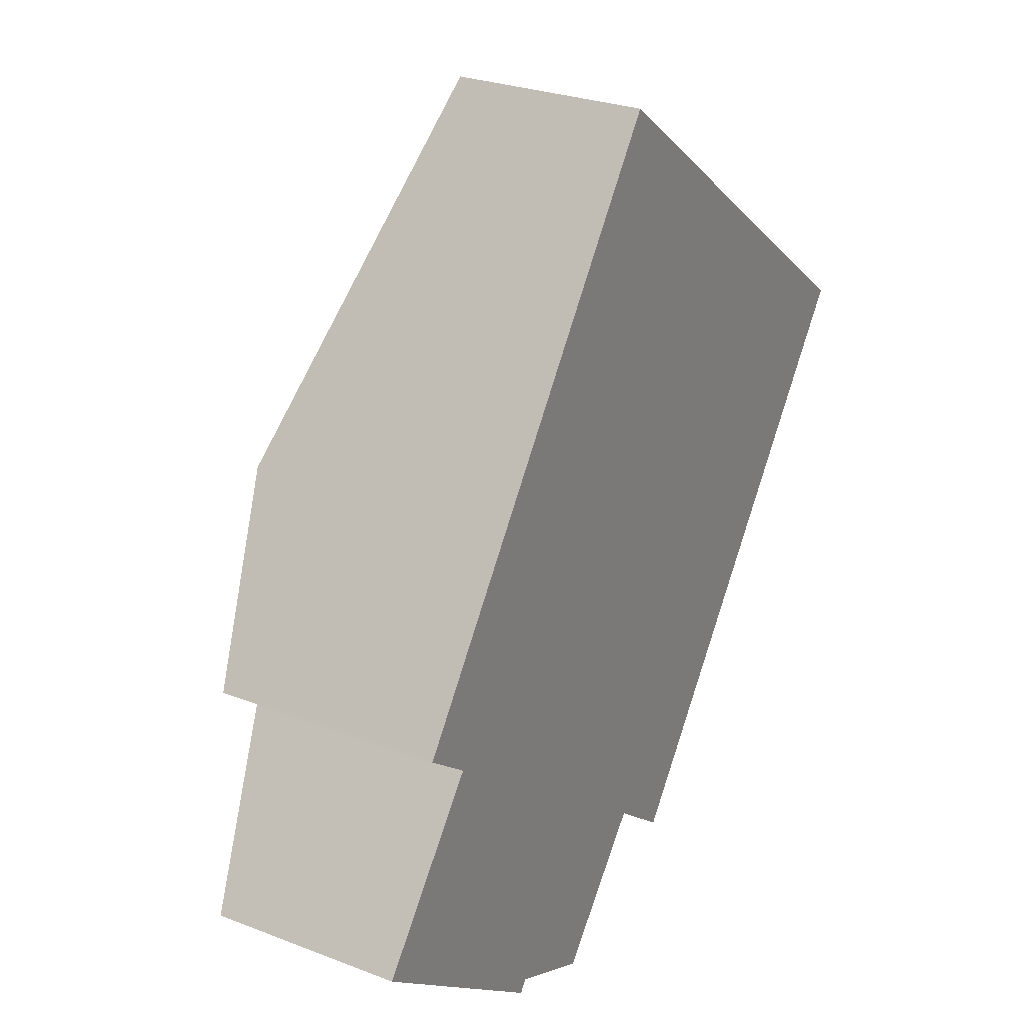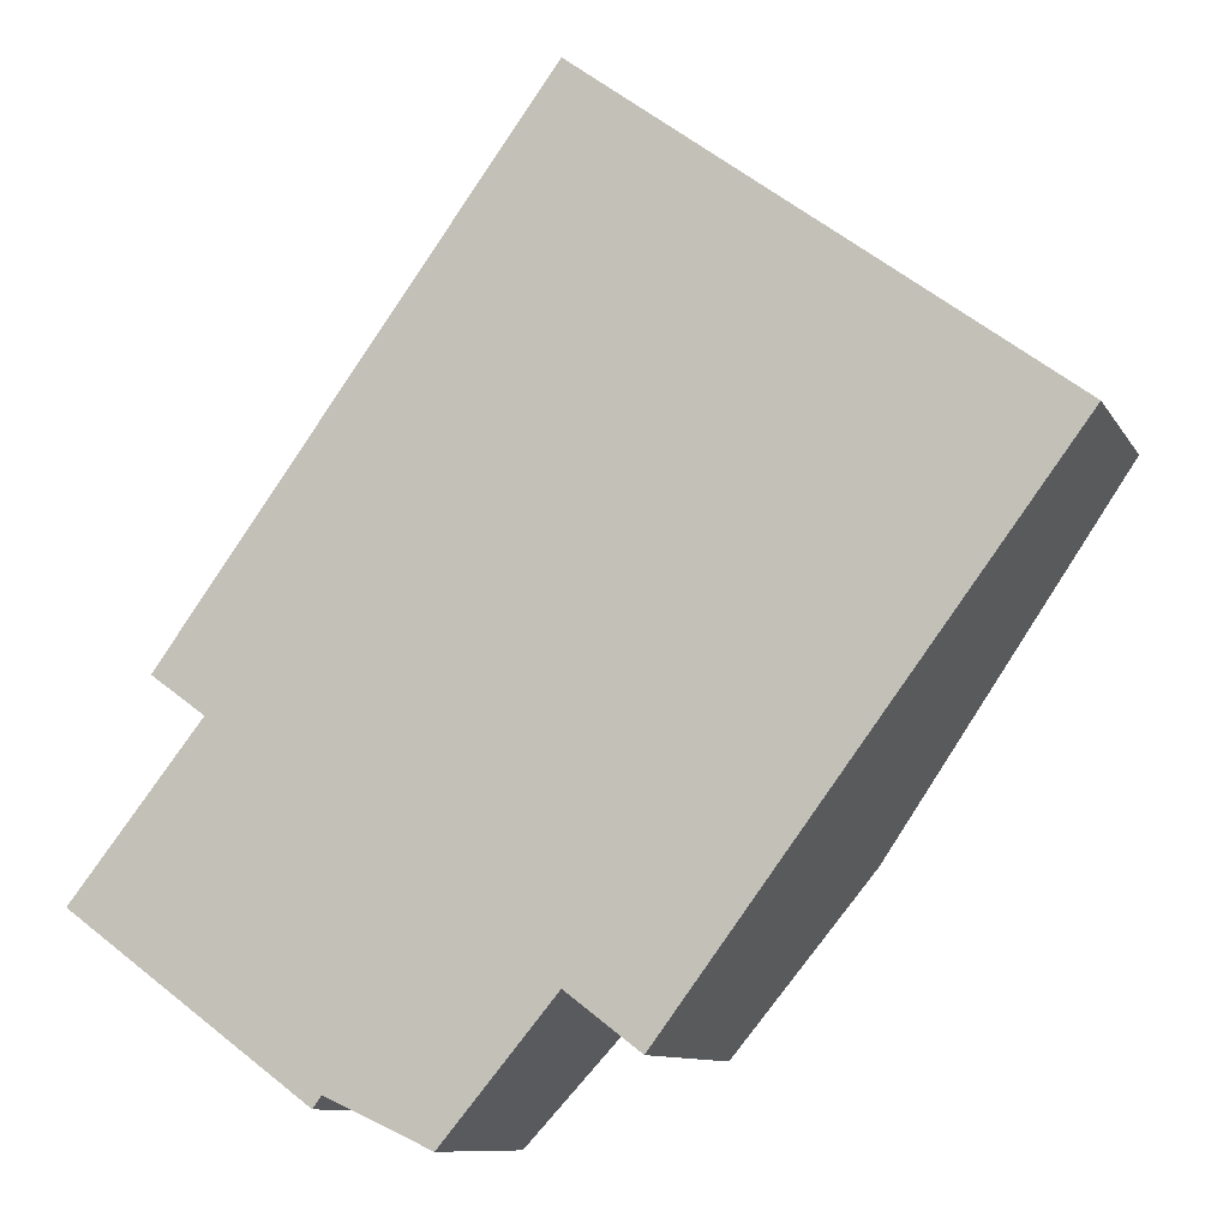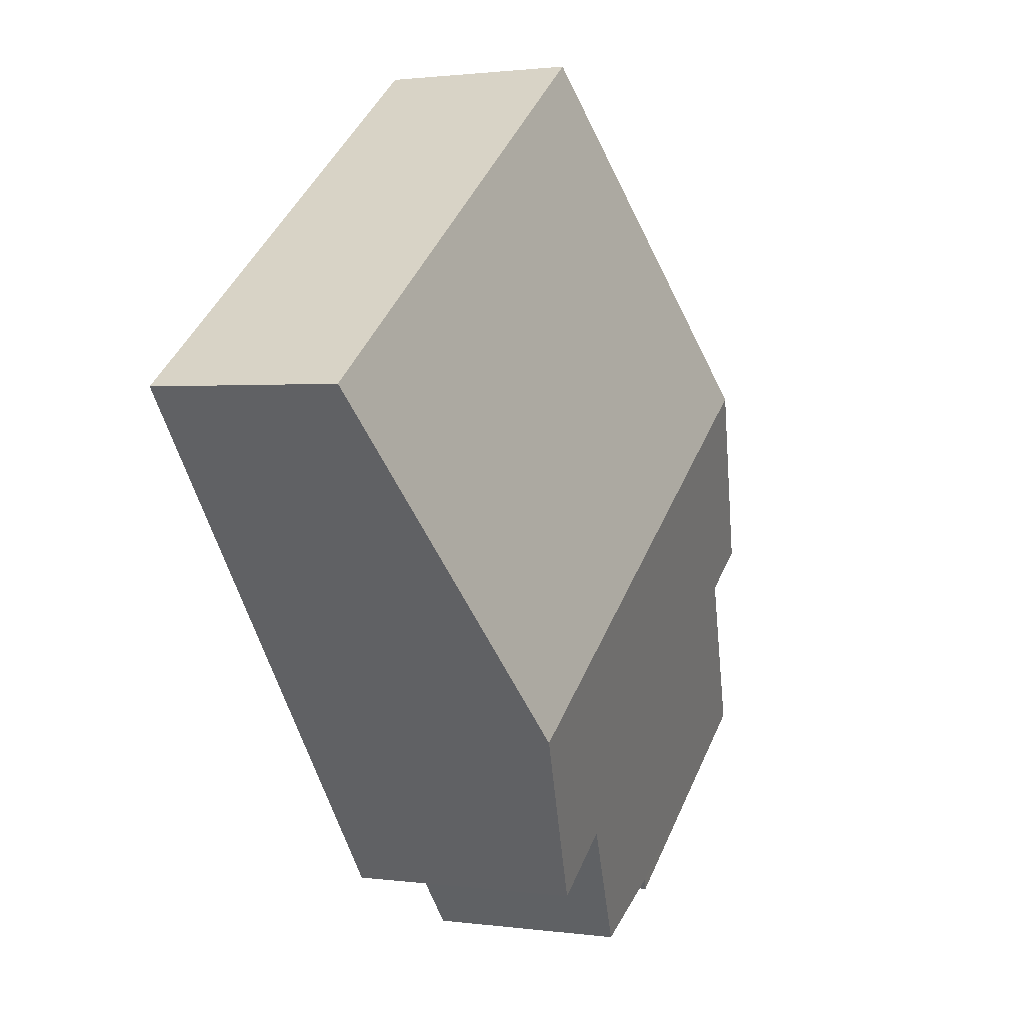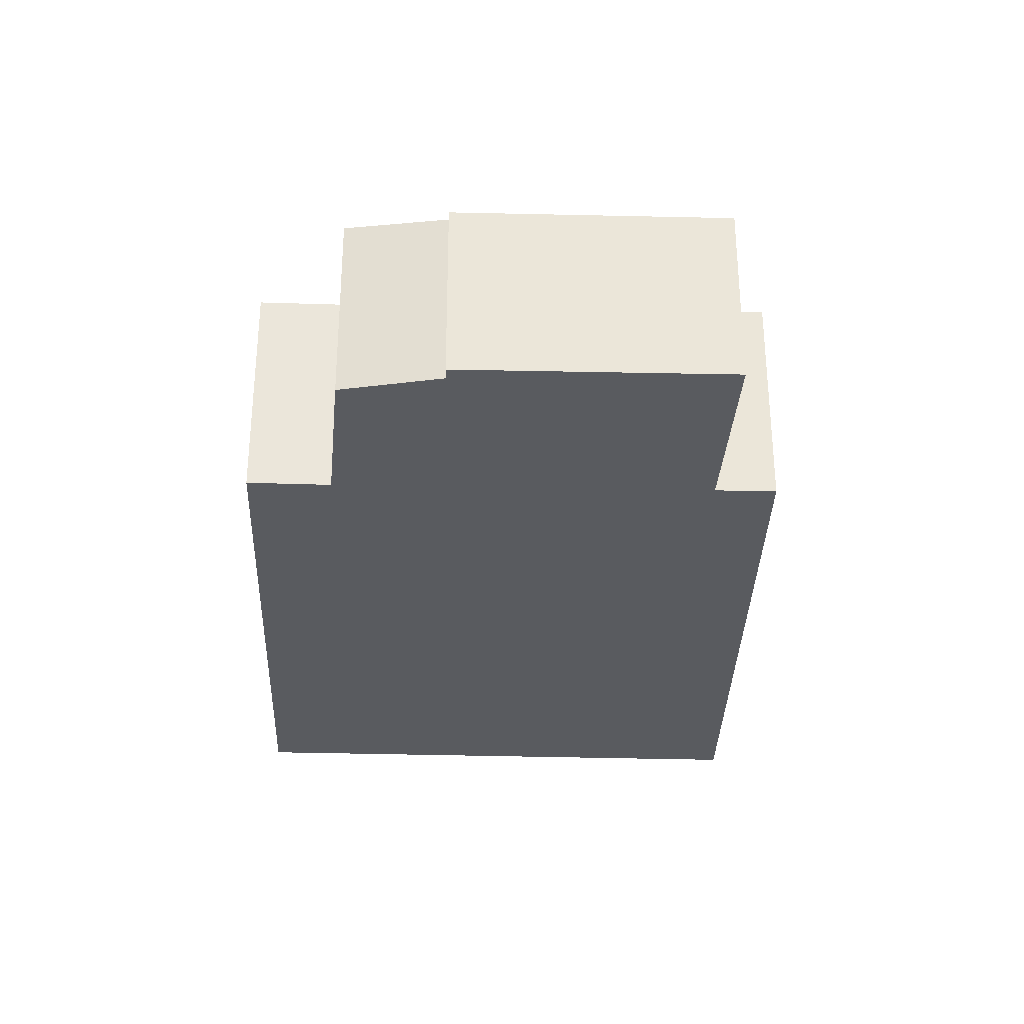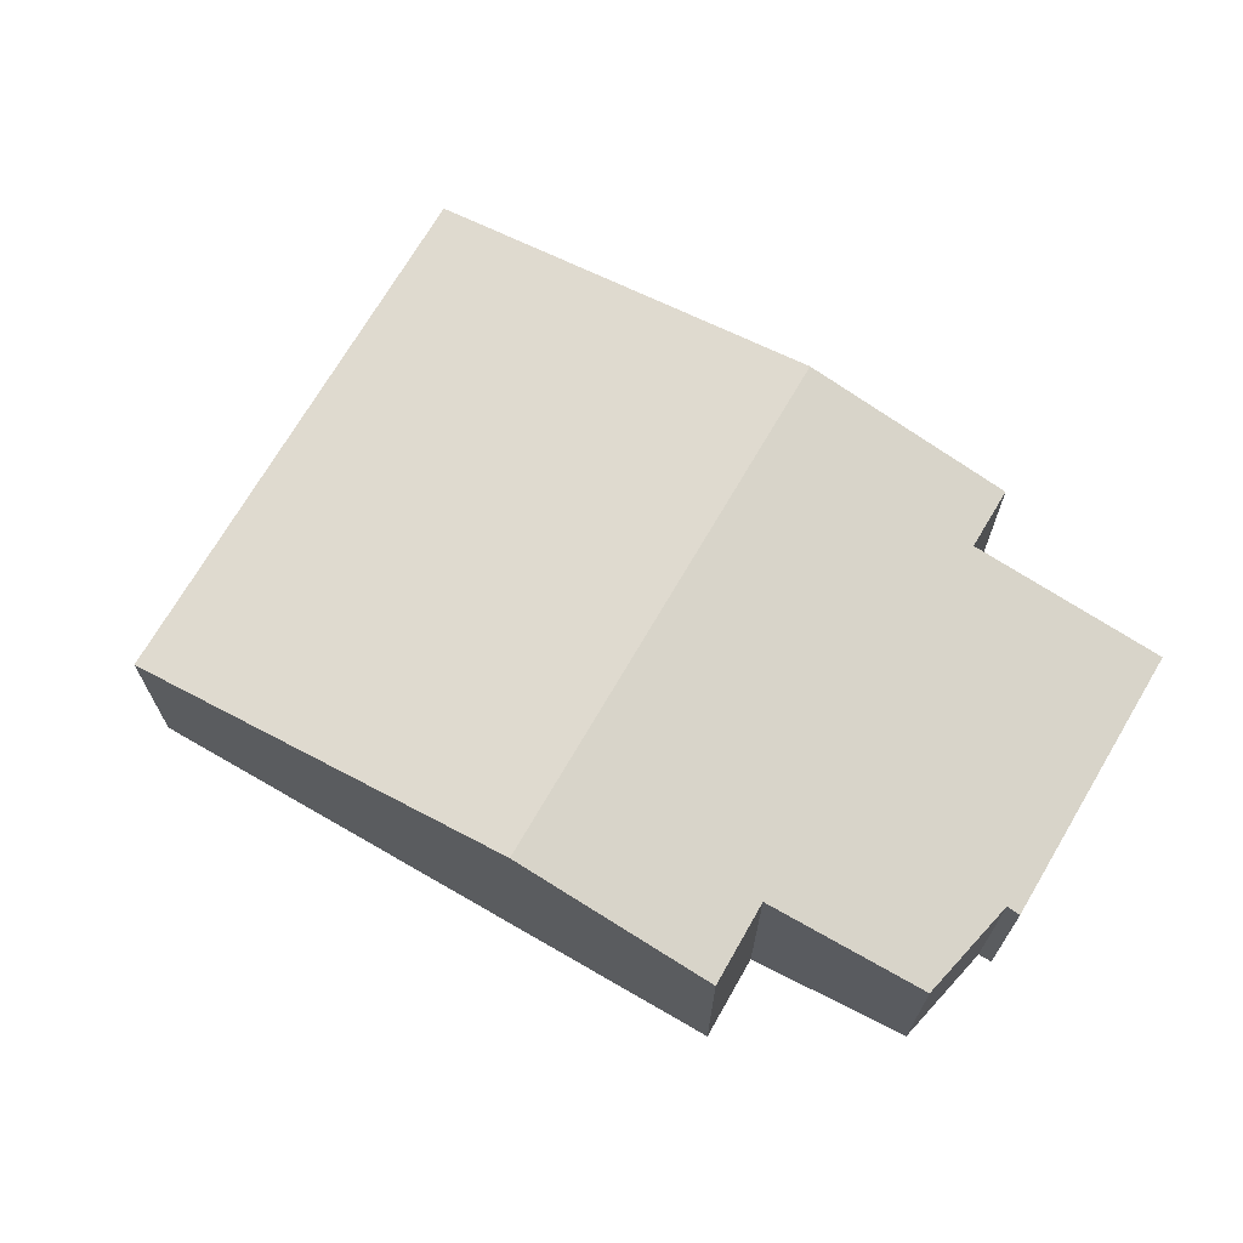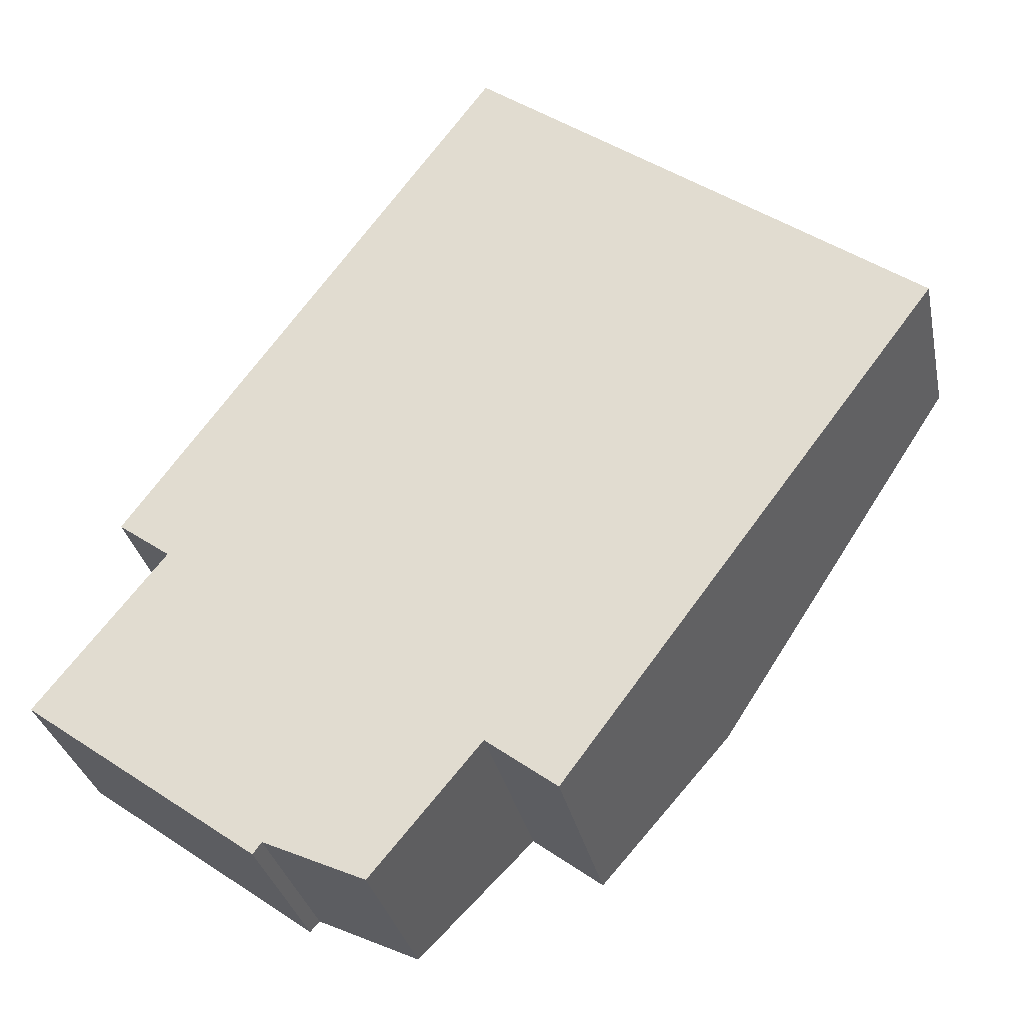
<metadata>
{"format":"obj","ext":"obj","renderer":"f3d","projection":"perspective","resolution":1024,"background":"white","views":[{"elev":27.1,"azim":-59.1,"up":"+Z"},{"elev":-10.0,"azim":18.6,"up":"+Z"},{"elev":1.4,"azim":116.8,"up":"+Z"},{"elev":-32.7,"azim":-145.4,"up":"+Y"},{"elev":70.2,"azim":156.9,"up":"+Y"},{"elev":-31.1,"azim":11.5,"up":"+Z"}]}
</metadata>
<code>
v  11.09 2.439 4.627
v  2.501 3.449 4.615
v  5.536 2.439 8.788
v  8 3.449 0.496
v  2.991 2.474 -1.973
v  5.569 2.939 -0.939
v  4.229 2.531 -2.537
v  0 2.432 1.489e-16
v  2.888 2.44 -2.116
v  1.567 2.926 1.978
v  0.924 2.924 2.447
v  6.434 2.937 -1.598
v  2.888 1.296e-16 -2.116
v  0 0 0
v  1.567 -1.211e-16 1.978
v  0.924 -1.498e-16 2.447
v  5.569 5.75e-17 -0.939
v  6.434 9.785e-17 -1.598
v  4.229 1.553e-16 -2.537
v  2.991 1.208e-16 -1.973
v  2.501 -2.826e-16 4.615
v  5.536 -5.381e-16 8.788
v  11.09 -2.833e-16 4.627
v  8 -3.037e-17 0.496
g defaultobject
f 1 2 3
f 2 1 4
f 5 6 7
f 8 5 9
f 5 8 4
f 4 8 10
f 4 10 2
f 2 10 11
f 6 4 12
f 4 6 5
f 13 8 9
f 8 13 14
f 15 11 10
f 11 15 16
f 12 17 6
f 17 12 18
f 19 5 7
f 5 19 20
f 8 15 10
f 15 8 14
f 16 2 11
f 2 16 3
f 3 16 21
f 3 21 22
f 22 1 3
f 1 22 23
f 23 4 1
f 4 23 24
f 4 24 12
f 12 24 18
f 17 7 6
f 7 17 19
f 20 9 5
f 9 20 13
f 21 23 22
f 23 21 16
f 23 16 24
f 24 16 15
f 24 15 14
f 24 14 17
f 24 17 18
f 14 20 17
f 20 14 13
f 19 17 20

</code>
